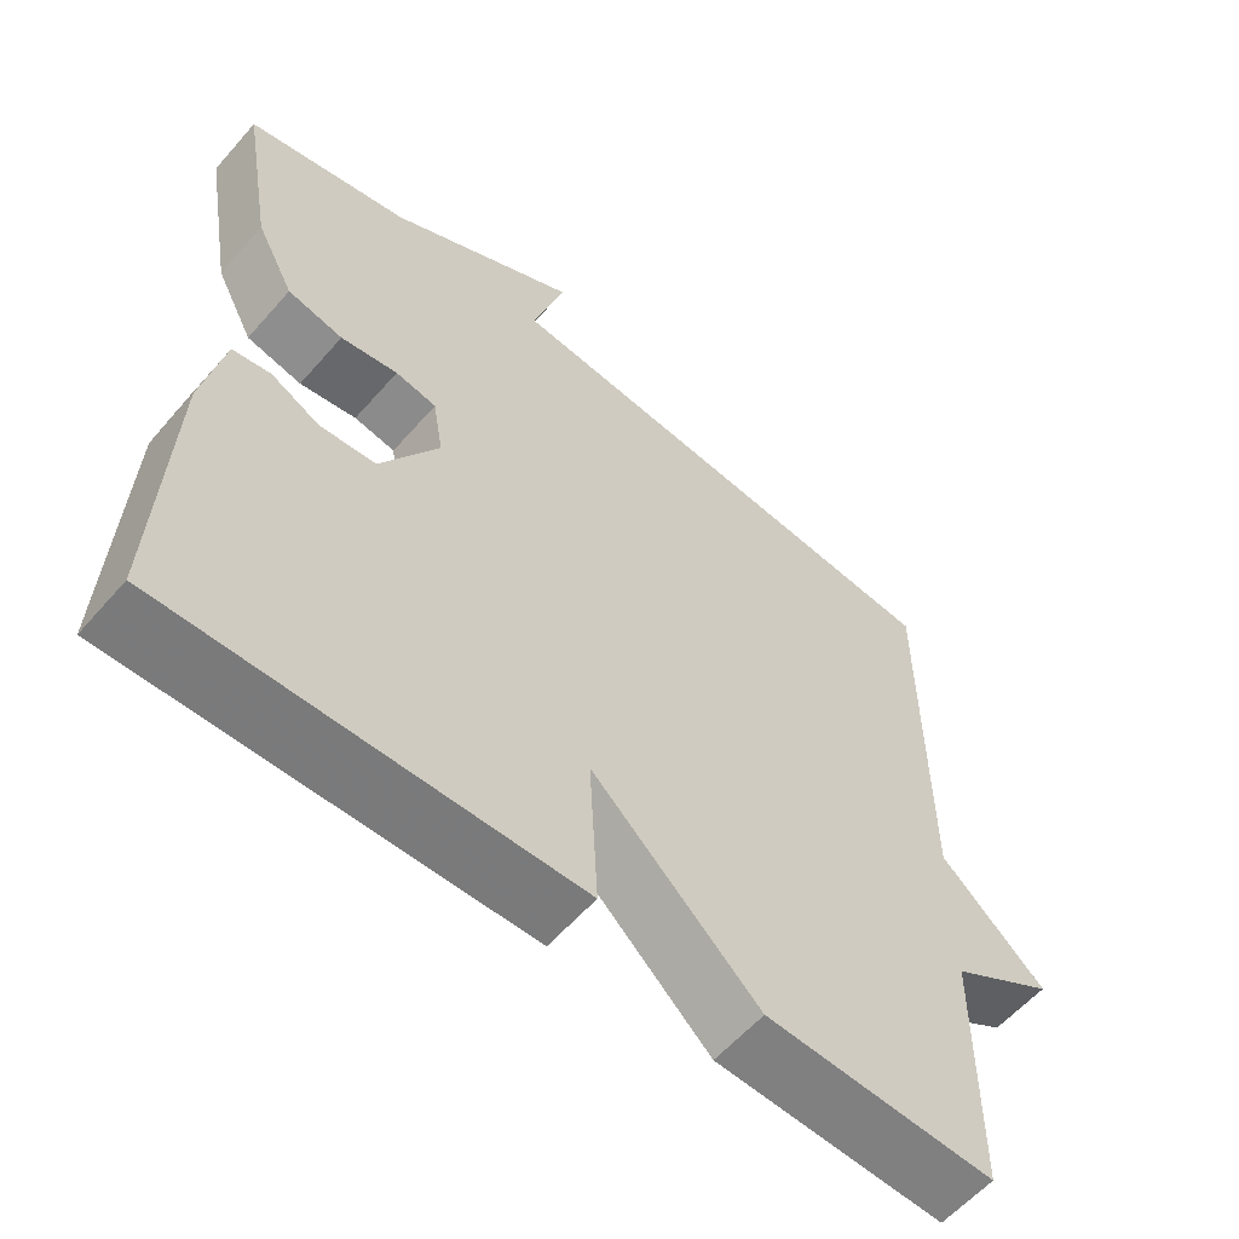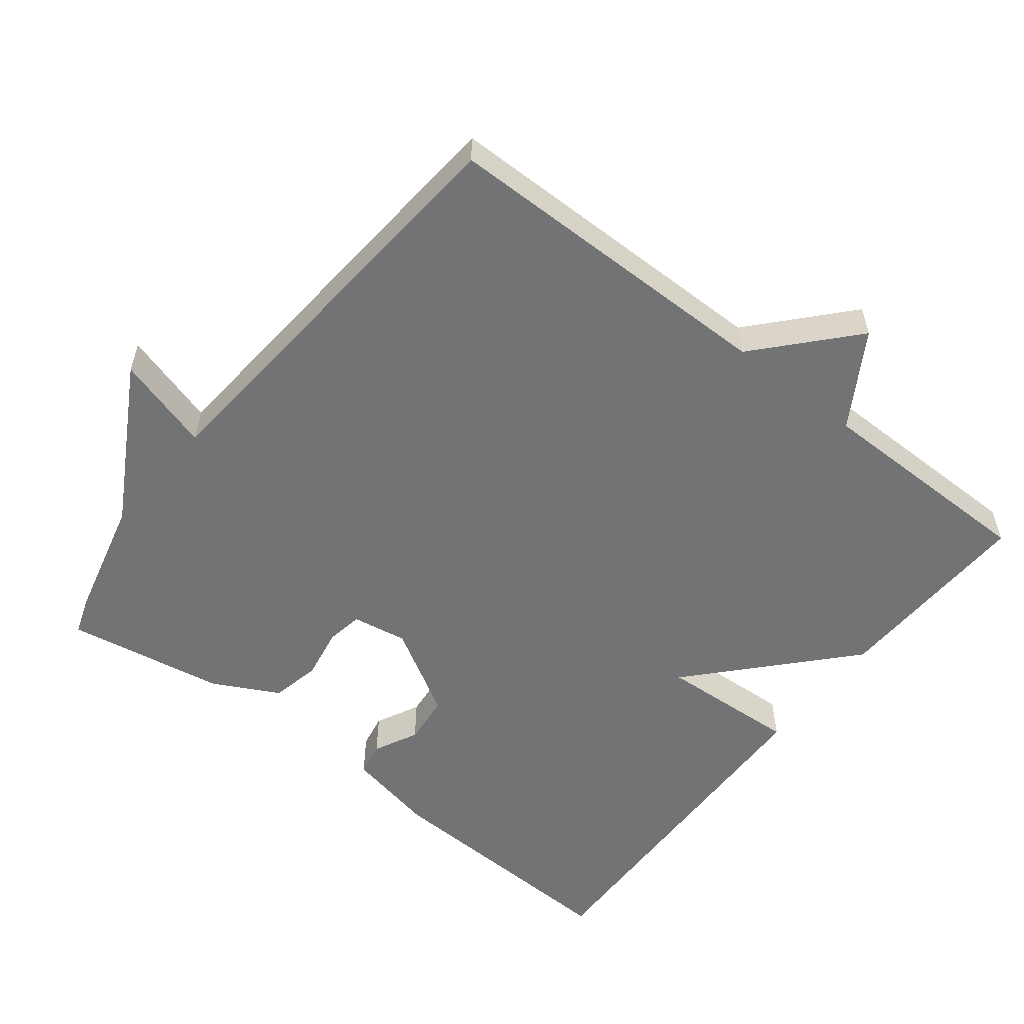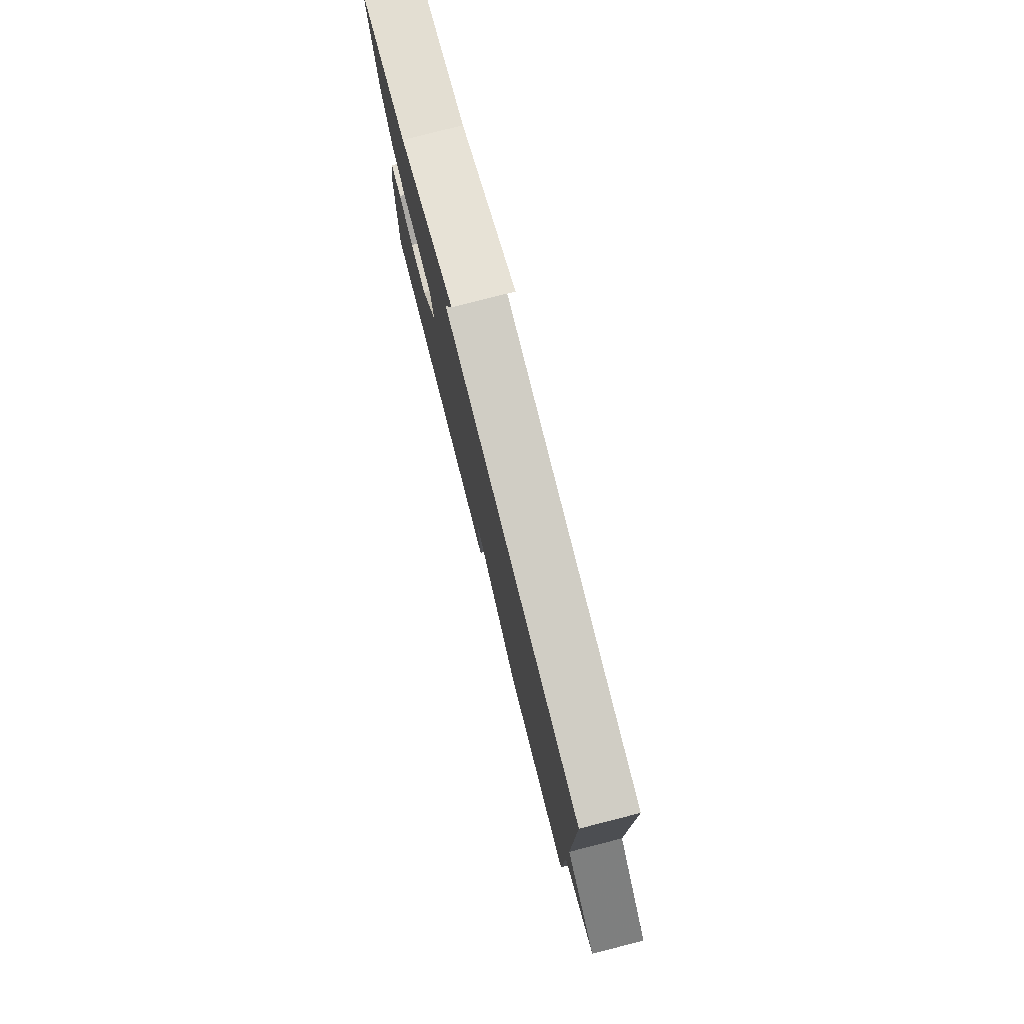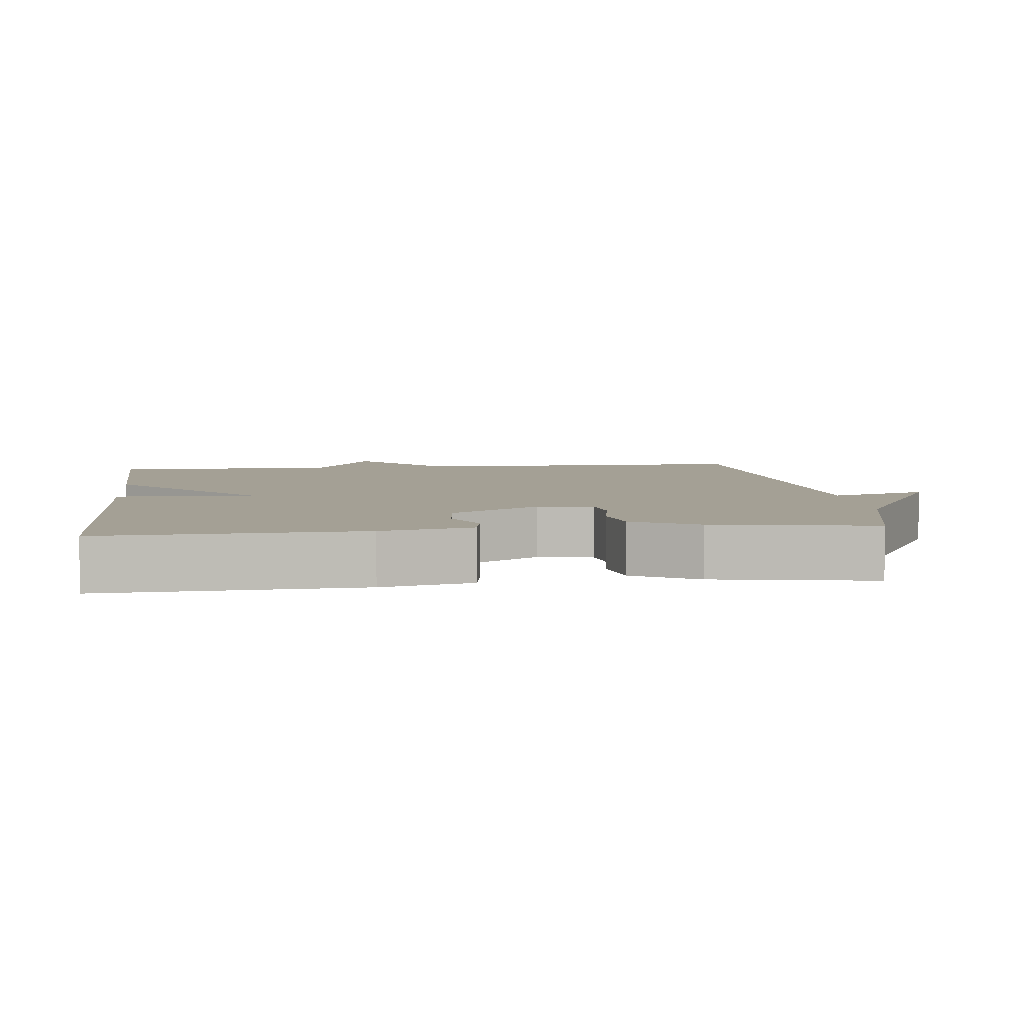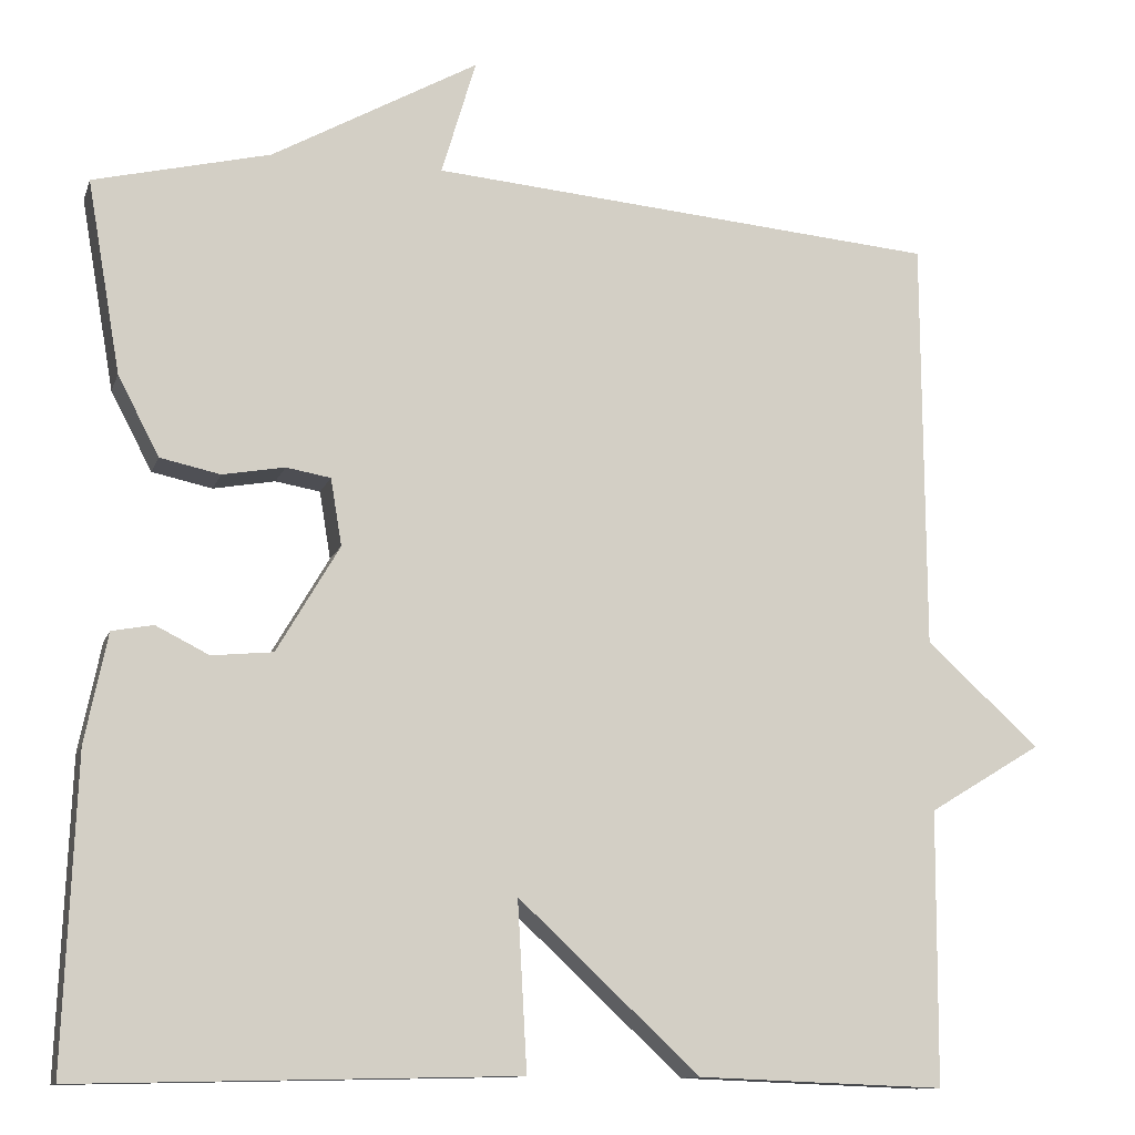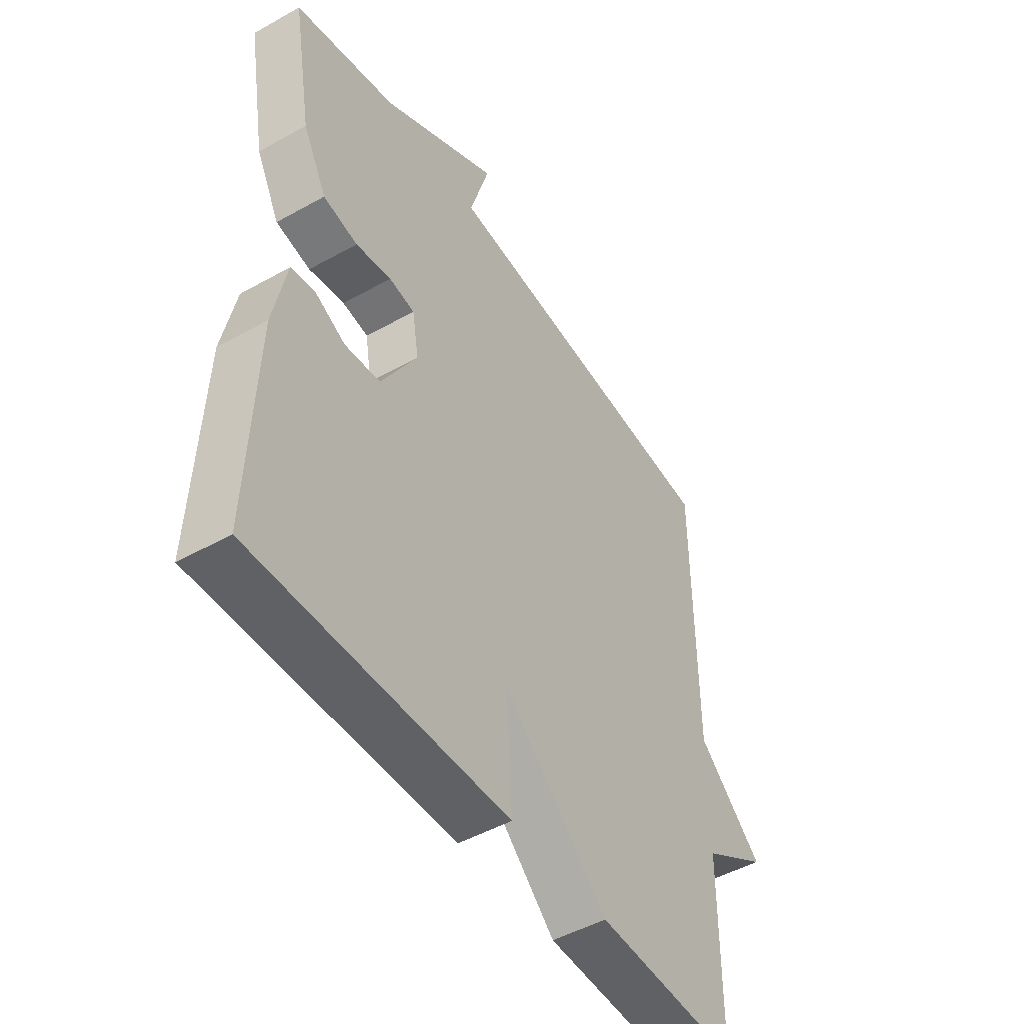
<metadata>
{"format":"obj","ext":"obj","renderer":"f3d","projection":"perspective","resolution":1024,"background":"white","views":[{"elev":-58.8,"azim":-40.8,"up":"+Z"},{"elev":-55.8,"azim":52.0,"up":"+Y"},{"elev":79.4,"azim":75.7,"up":"+Z"},{"elev":5.8,"azim":-96.7,"up":"+Y"},{"elev":-11.7,"azim":-15.3,"up":"+Z"},{"elev":-48.3,"azim":-57.9,"up":"+Z"}]}
</metadata>
<code>
v 0.5 0.07 0.5
v 0.502 0.07 0.019
v 0.634 0.07 -0.101
v 0.502 0.07 -0.181
v 0.5 0.07 -0.5
v 0.211 0.07 -0.489
v 0 0.07 -0.293
v 0.011 0.07 -0.489
v -0.5 0.07 -0.5
v -0.486 0.07 -0.141
v -0.46 0.07 -0.014
v -0.412 0.07 -0.005
v -0.35 0.07 -0.036
v -0.279 0.07 -0.029
v -0.206 0.07 0.095
v -0.219 0.07 0.173
v -0.271 0.07 0.182
v -0.343 0.07 0.169
v -0.413 0.07 0.184
v -0.461 0.07 0.276
v -0.5 0.07 0.5
v -0.295 0.07 0.55
v -0.055 0.07 0.685
v -0.095 0.07 0.55
v 0.5 0 0.5
v 0.502 0 0.019
v 0.634 0 -0.101
v 0.502 0 -0.181
v 0.5 0 -0.5
v 0.211 0 -0.489
v 0 0 -0.293
v 0.011 0 -0.489
v -0.5 0 -0.5
v -0.486 0 -0.141
v -0.46 0 -0.014
v -0.412 0 -0.005
v -0.35 0 -0.036
v -0.279 0 -0.029
v -0.206 0 0.095
v -0.219 0 0.173
v -0.271 0 0.182
v -0.343 0 0.169
v -0.413 0 0.184
v -0.461 0 0.276
v -0.5 0 0.5
v -0.295 0 0.55
v -0.055 0 0.685
v -0.095 0 0.55
f 22 23 24
f 22 24 1
f 21 22 1
f 20 21 1
f 19 20 1
f 18 19 1
f 17 18 1
f 16 17 1
f 15 16 1 2
f 2 3 4
f 15 2 4
f 14 15 4
f 13 14 4 5
f 11 12 13
f 10 11 13
f 9 10 13
f 8 9 13
f 7 8 13
f 7 13 5
f 5 6 7
f 48 47 46
f 25 48 46
f 25 46 45
f 25 45 44
f 25 44 43
f 25 43 42
f 25 42 41
f 25 41 40
f 26 25 40 39
f 28 27 26
f 28 26 39
f 28 39 38
f 29 28 38 37
f 37 36 35
f 37 35 34
f 37 34 33
f 37 33 32
f 37 32 31
f 29 37 31
f 31 30 29
f 1 25 26 2
f 2 26 27 3
f 3 27 28 4
f 4 28 29 5
f 5 29 30 6
f 6 30 31 7
f 7 31 32 8
f 8 32 33 9
f 9 33 34 10
f 10 34 35 11
f 11 35 36 12
f 12 36 37 13
f 13 37 38 14
f 14 38 39 15
f 15 39 40 16
f 16 40 41 17
f 17 41 42 18
f 18 42 43 19
f 19 43 44 20
f 20 44 45 21
f 21 45 46 22
f 22 46 47 23
f 23 47 48 24
f 24 48 25 1

</code>
